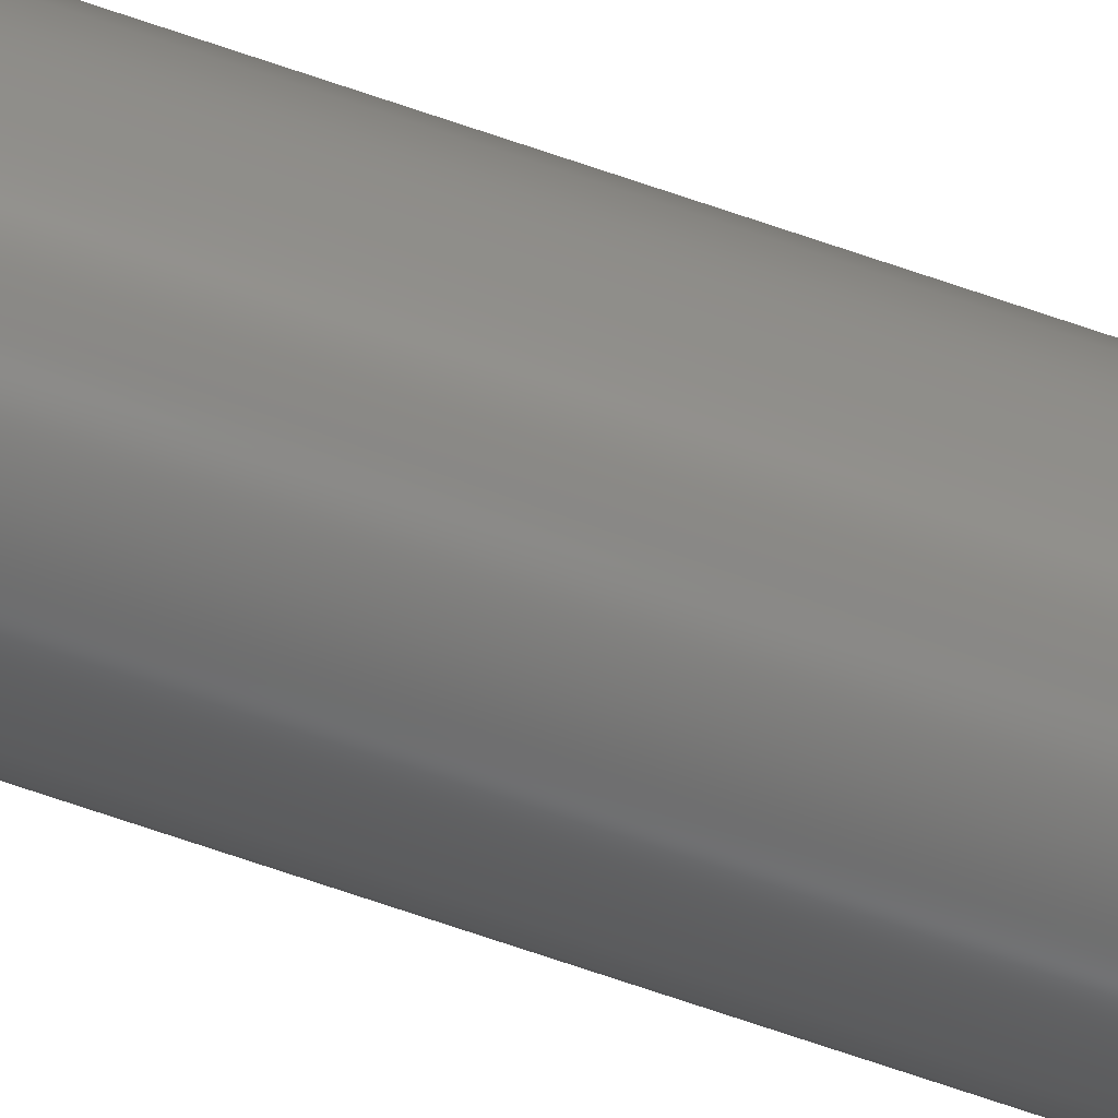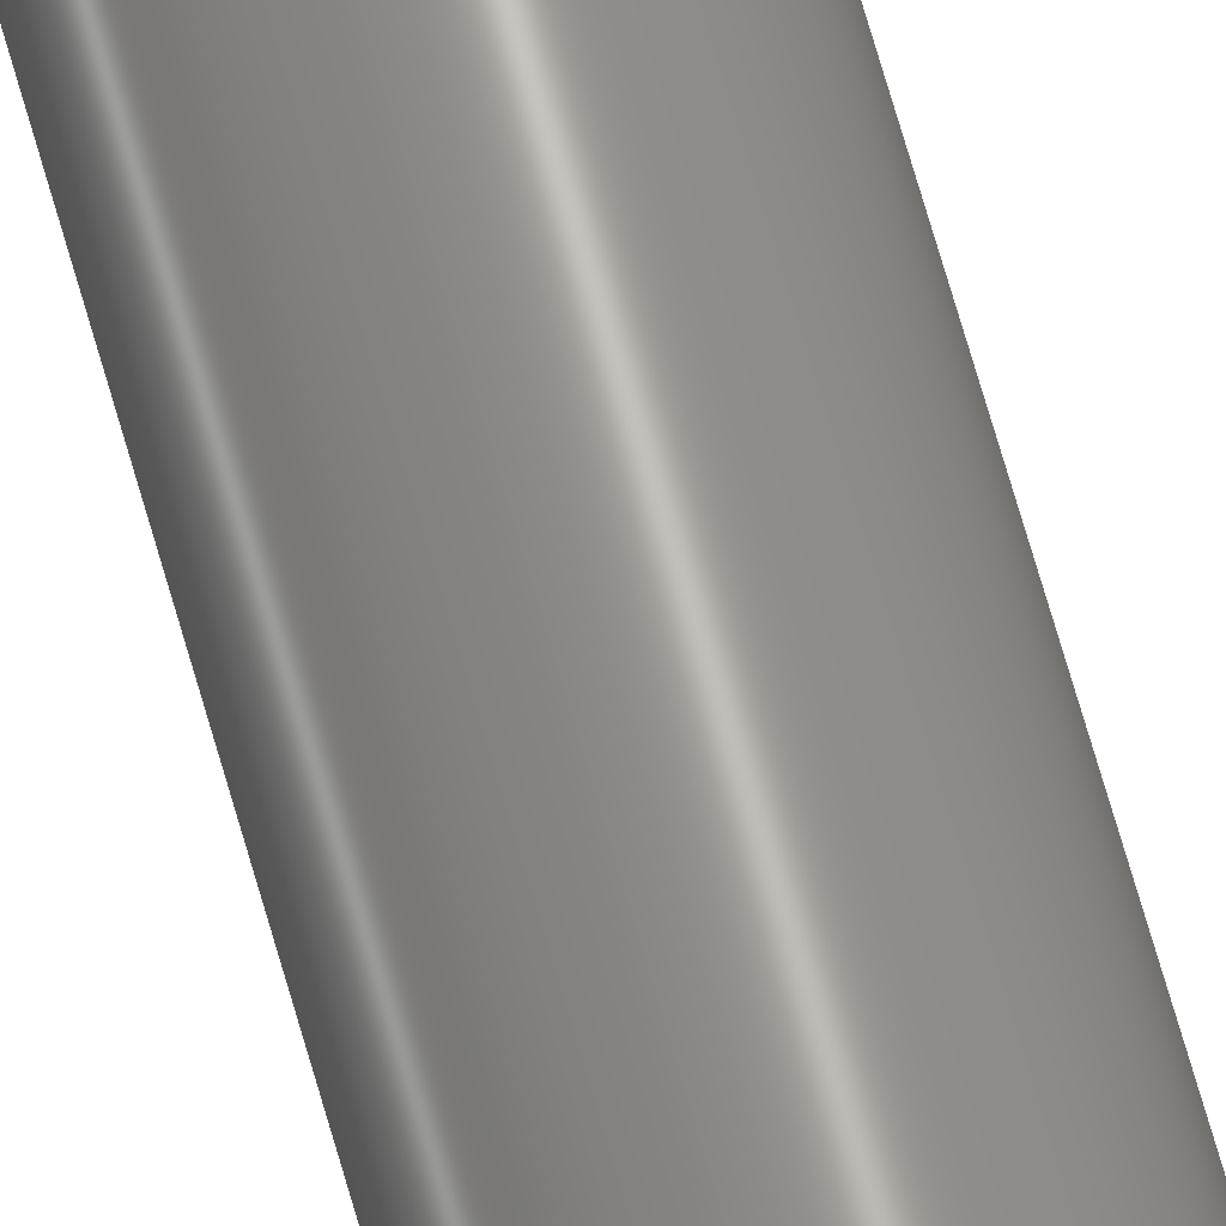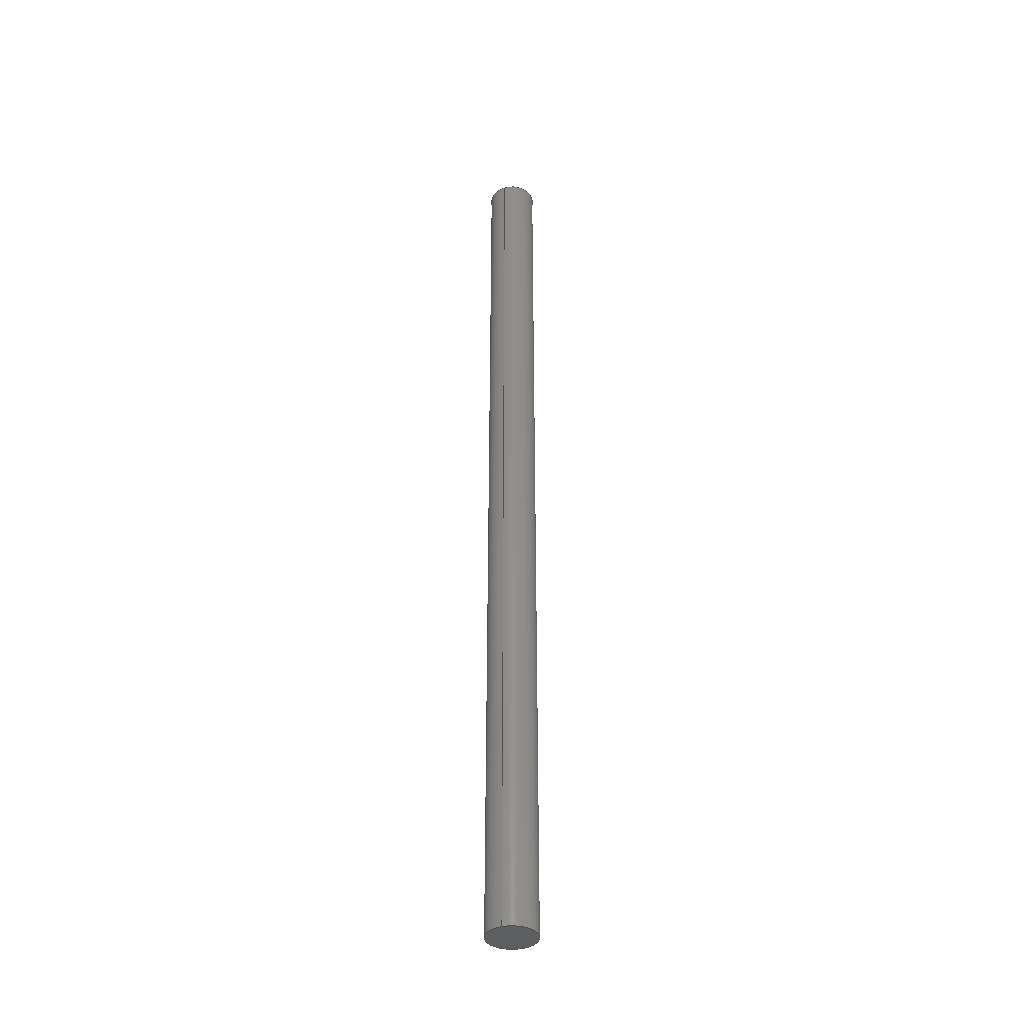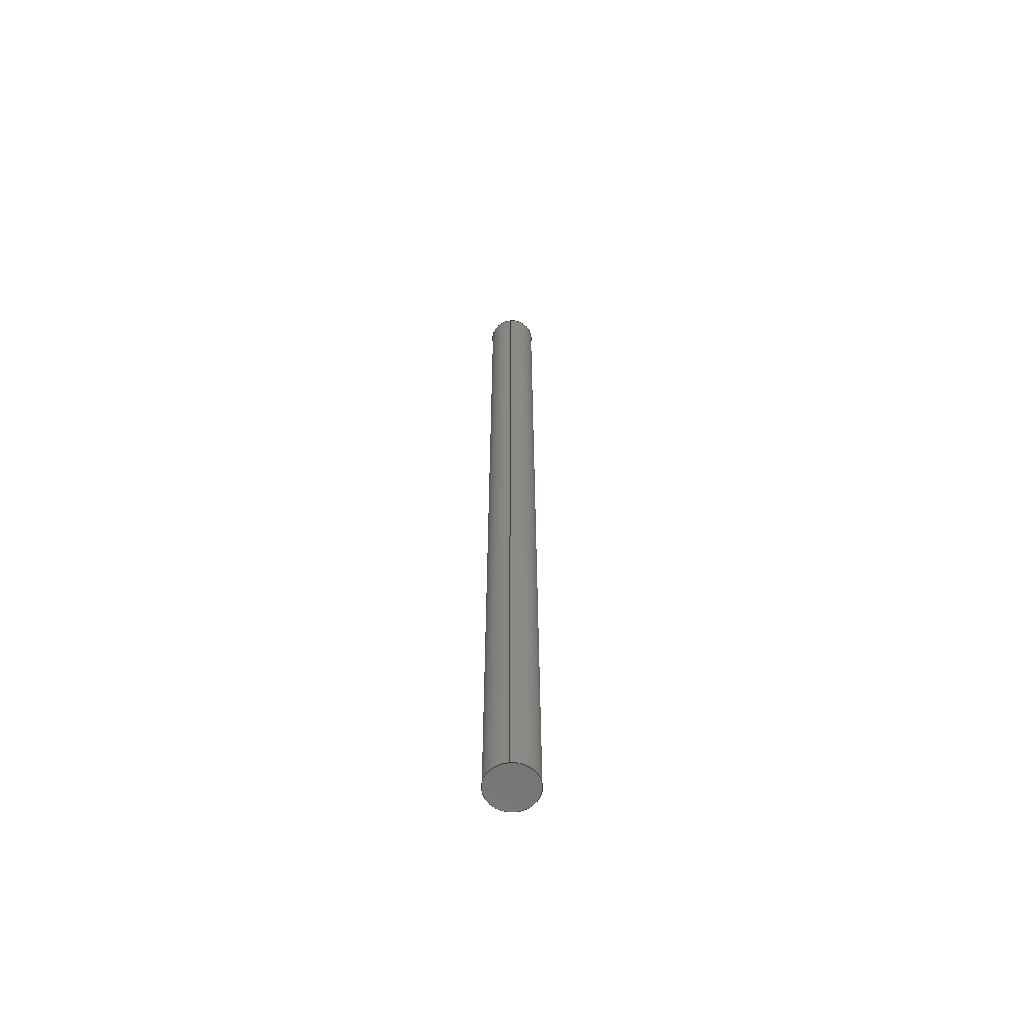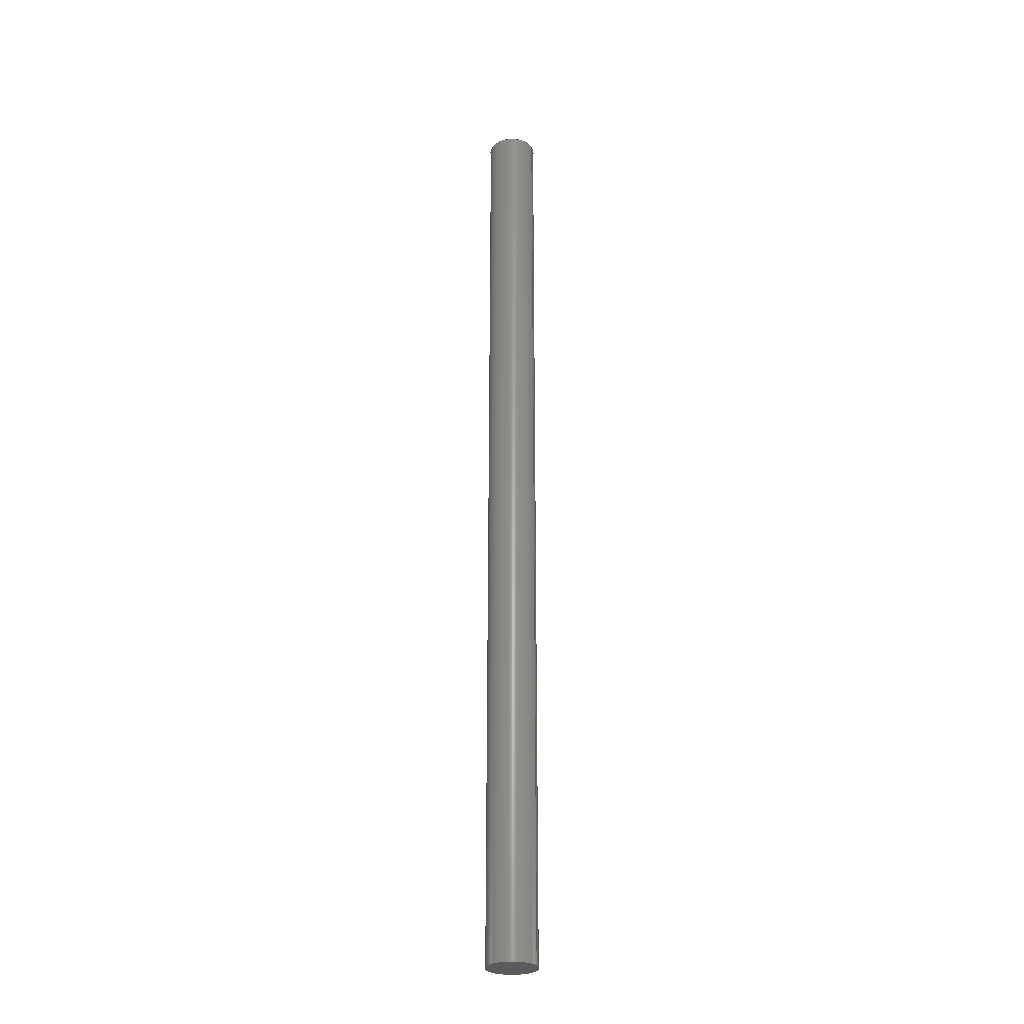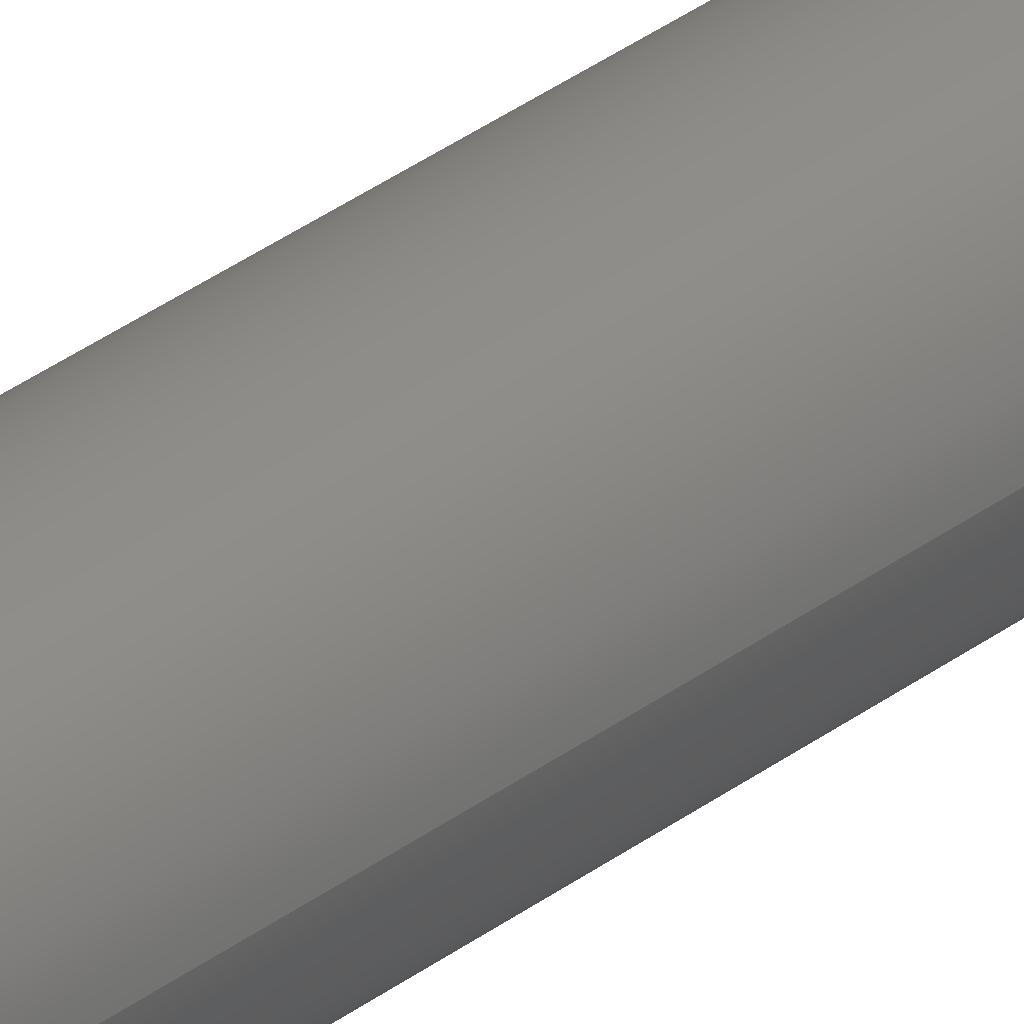
<metadata>
{"format":"step","ext":"stp","renderer":"f3d","projection":"perspective","resolution":1024,"background":"white","views":[{"elev":-73.1,"azim":-108.7,"up":"+Y"},{"elev":67.5,"azim":-15.7,"up":"+Y"},{"elev":-37.7,"azim":110.7,"up":"+Z"},{"elev":-62.0,"azim":94.6,"up":"+Z"},{"elev":-27.5,"azim":24.1,"up":"+Z"},{"elev":30.2,"azim":41.4,"up":"+Y"}]}
</metadata>
<code>
ISO-10303-21;
DATA;
#1=MECHANICAL_DESIGN_GEOMETRIC_PRESENTATION_REPRESENTATION('',(#4),#78);
#2=SHAPE_REPRESENTATION_RELATIONSHIP('SRR','None',#88,#3);
#3=ADVANCED_BREP_SHAPE_REPRESENTATION('',(#5),#77);
#4=STYLED_ITEM('',(#97),#5);
#5=MANIFOLD_SOLID_BREP('Solid1',#30);
#6=PLANE('',#53);
#7=PLANE('',#54);
#8=FACE_BOUND('',#13,.T.);
#9=FACE_OUTER_BOUND('',#12,.T.);
#10=FACE_OUTER_BOUND('',#14,.T.);
#11=FACE_OUTER_BOUND('',#15,.T.);
#12=EDGE_LOOP('',(#22));
#13=EDGE_LOOP('',(#23));
#14=EDGE_LOOP('',(#24));
#15=EDGE_LOOP('',(#25));
#16=CIRCLE('',#51,0.3125);
#17=CIRCLE('',#52,0.3125);
#18=VERTEX_POINT('',#69);
#19=VERTEX_POINT('',#71);
#20=EDGE_CURVE('',#18,#18,#16,.T.);
#21=EDGE_CURVE('',#19,#19,#17,.T.);
#22=ORIENTED_EDGE('',*,*,#20,.T.);
#23=ORIENTED_EDGE('',*,*,#21,.F.);
#24=ORIENTED_EDGE('',*,*,#20,.F.);
#25=ORIENTED_EDGE('',*,*,#21,.T.);
#26=CYLINDRICAL_SURFACE('',#50,0.3125);
#27=ADVANCED_FACE('',(#9,#8),#26,.T.);
#28=ADVANCED_FACE('',(#10),#6,.F.);
#29=ADVANCED_FACE('',(#11),#7,.T.);
#30=CLOSED_SHELL('',(#27,#28,#29));
#31=DERIVED_UNIT_ELEMENT(#33,0);
#32=DERIVED_UNIT_ELEMENT(#82,0);
#33=(
MASS_UNIT()
NAMED_UNIT(*)
SI_UNIT($,.GRAM.)
);
#34=DERIVED_UNIT((#31,#32));
#35=MEASURE_REPRESENTATION_ITEM('density measure',
POSITIVE_RATIO_MEASURE(2.71),#34);
#36=PROPERTY_DEFINITION_REPRESENTATION(#41,#38);
#37=PROPERTY_DEFINITION_REPRESENTATION(#42,#39);
#38=REPRESENTATION('material name',(#40),#77);
#39=REPRESENTATION('density',(#35),#77);
#40=DESCRIPTIVE_REPRESENTATION_ITEM('Aluminum-6061','Aluminum-6061');
#41=PROPERTY_DEFINITION('material property','material name',#90);
#42=PROPERTY_DEFINITION('material property','density of part',#90);
#43=DATE_TIME_ROLE('creation_date');
#44=APPLIED_DATE_AND_TIME_ASSIGNMENT(#45,#43,(#90));
#45=DATE_AND_TIME(#46,#47);
#46=CALENDAR_DATE(2016,24,12);
#47=LOCAL_TIME(8,0,0,#48);
#48=COORDINATED_UNIVERSAL_TIME_OFFSET(0,0,.BEHIND.);
#49=AXIS2_PLACEMENT_3D('placement',#67,#55,#56);
#50=AXIS2_PLACEMENT_3D('',#68,#57,#58);
#51=AXIS2_PLACEMENT_3D('',#70,#59,#60);
#52=AXIS2_PLACEMENT_3D('',#72,#61,#62);
#53=AXIS2_PLACEMENT_3D('',#73,#63,#64);
#54=AXIS2_PLACEMENT_3D('',#74,#65,#66);
#55=DIRECTION('axis',(0,0,1));
#56=DIRECTION('refdir',(1,0,0));
#57=DIRECTION('center_axis',(0,0,1));
#58=DIRECTION('ref_axis',(-1,0,0));
#59=DIRECTION('center_axis',(0,0,-1));
#60=DIRECTION('ref_axis',(-1,0,0));
#61=DIRECTION('center_axis',(0,0,-1));
#62=DIRECTION('ref_axis',(-1,0,0));
#63=DIRECTION('center_axis',(0,0,-1));
#64=DIRECTION('ref_axis',(-1,0,0));
#65=DIRECTION('center_axis',(0,0,-1));
#66=DIRECTION('ref_axis',(-1,0,0));
#67=CARTESIAN_POINT('',(0,0,0));
#68=CARTESIAN_POINT('Origin',(0,0,0));
#69=CARTESIAN_POINT('',(0.3125,3.827e-17,12));
#70=CARTESIAN_POINT('Origin',(0,0,12));
#71=CARTESIAN_POINT('',(0.3125,3.827e-17,0));
#72=CARTESIAN_POINT('Origin',(0,0,0));
#73=CARTESIAN_POINT('Origin',(0,0,12));
#74=CARTESIAN_POINT('Origin',(0,0,0));
#75=UNCERTAINTY_MEASURE_WITH_UNIT(LENGTH_MEASURE(0.0003937),
#80,'DISTANCE_ACCURACY_VALUE',
'Maximum model space distance between geometric entities at asserted c
onnectivities');
#76=UNCERTAINTY_MEASURE_WITH_UNIT(LENGTH_MEASURE(0.0003937),
#80,'DISTANCE_ACCURACY_VALUE',
'Maximum model space distance between geometric entities at asserted c
onnectivities');
#77=(
GEOMETRIC_REPRESENTATION_CONTEXT(3)
GLOBAL_UNCERTAINTY_ASSIGNED_CONTEXT((#75))
GLOBAL_UNIT_ASSIGNED_CONTEXT((#80,#85,#84))
REPRESENTATION_CONTEXT('','3D')
);
#78=(
GEOMETRIC_REPRESENTATION_CONTEXT(3)
GLOBAL_UNCERTAINTY_ASSIGNED_CONTEXT((#76))
GLOBAL_UNIT_ASSIGNED_CONTEXT((#80,#85,#84))
REPRESENTATION_CONTEXT('','3D')
);
#79=DIMENSIONAL_EXPONENTS(1,0,0,0,0,0,0);
#80=(
CONVERSION_BASED_UNIT('inch',#83)
LENGTH_UNIT()
NAMED_UNIT(#79)
);
#81=(
LENGTH_UNIT()
NAMED_UNIT(*)
SI_UNIT(.MILLI.,.METRE.)
);
#82=(
LENGTH_UNIT()
NAMED_UNIT(*)
SI_UNIT(.CENTI.,.METRE.)
);
#83=LENGTH_MEASURE_WITH_UNIT(LENGTH_MEASURE(25.4),#81);
#84=(
NAMED_UNIT(*)
SI_UNIT($,.STERADIAN.)
SOLID_ANGLE_UNIT()
);
#85=(
NAMED_UNIT(*)
PLANE_ANGLE_UNIT()
SI_UNIT($,.RADIAN.)
);
#86=SHAPE_DEFINITION_REPRESENTATION(#87,#88);
#87=PRODUCT_DEFINITION_SHAPE('',$,#90);
#88=SHAPE_REPRESENTATION('',(#49),#77);
#89=PRODUCT_DEFINITION_CONTEXT('part definition',#94,'design');
#90=PRODUCT_DEFINITION('AWI-10','AWI-10',#91,#89);
#91=PRODUCT_DEFINITION_FORMATION('',$,#96);
#92=PRODUCT_RELATED_PRODUCT_CATEGORY('AWI-10','AWI-10',(#96));
#93=APPLICATION_PROTOCOL_DEFINITION('international standard',
'automotive_design',2009,#94);
#94=APPLICATION_CONTEXT(
'Core Data for Automotive Mechanical Design Process');
#95=PRODUCT_CONTEXT('part definition',#94,'mechanical');
#96=PRODUCT('AWI-10','AWI-10','Drylin S Aluminum Shaft',(#95));
#97=PRESENTATION_STYLE_ASSIGNMENT((#98));
#98=SURFACE_STYLE_USAGE(.BOTH.,#99);
#99=SURFACE_SIDE_STYLE('',(#100));
#100=SURFACE_STYLE_FILL_AREA(#101);
#101=FILL_AREA_STYLE('',(#102));
#102=FILL_AREA_STYLE_COLOUR('',#103);
#103=COLOUR_RGB('',0.898,0.898,0.898);
ENDSEC;
END-ISO-10303-21;

</code>
